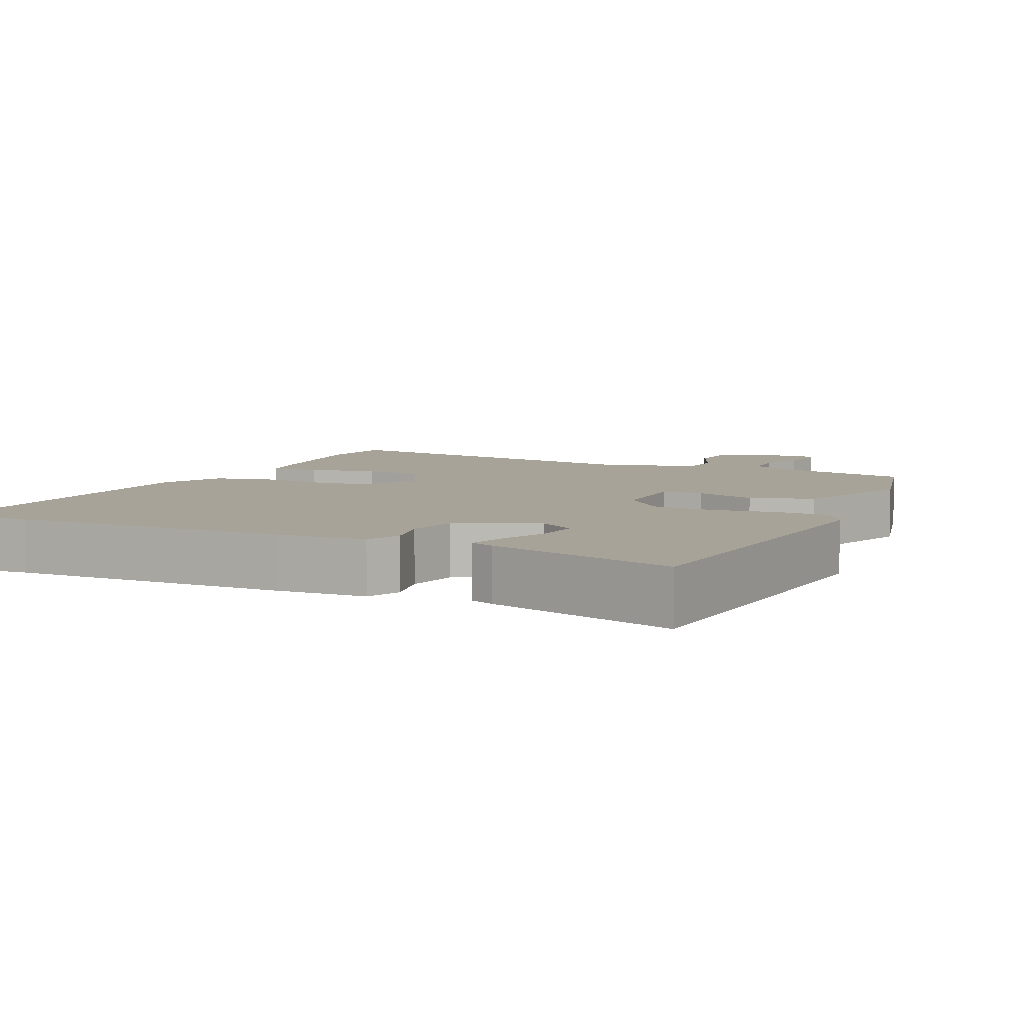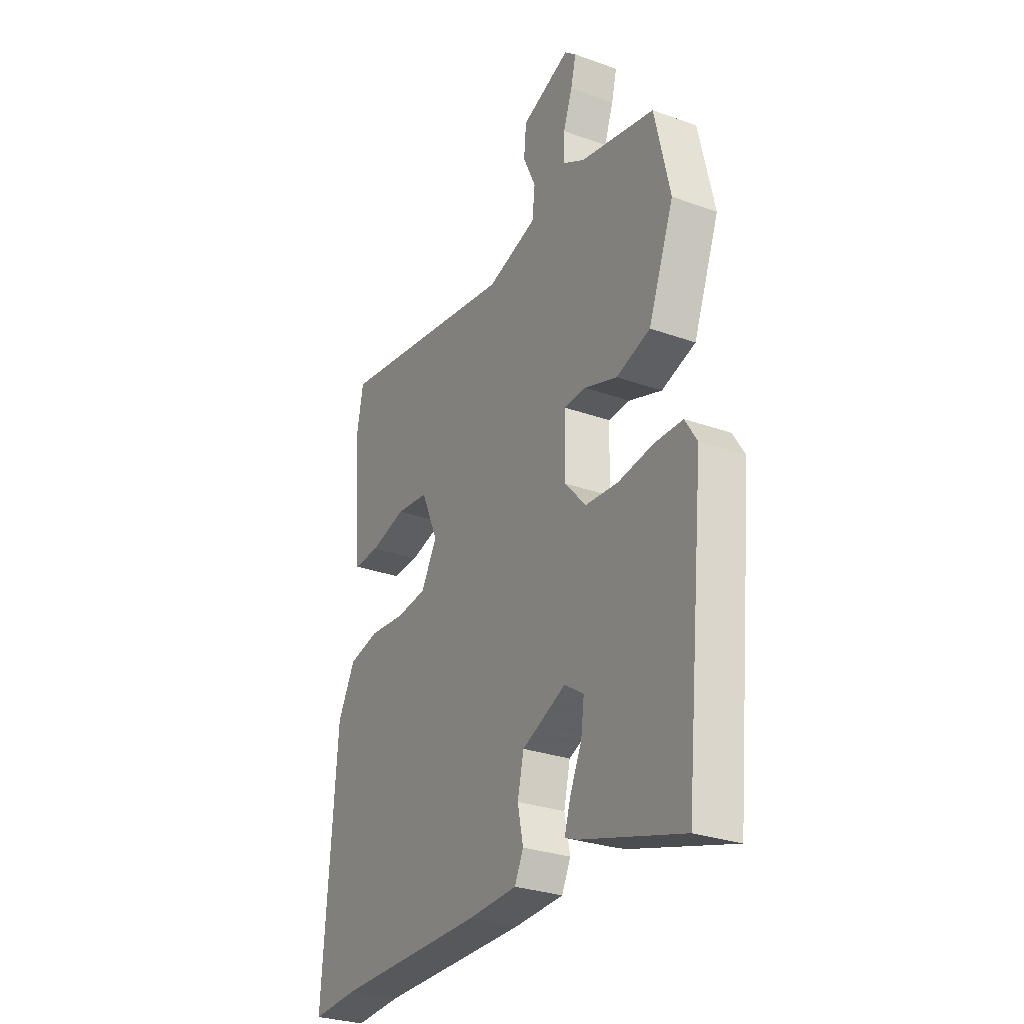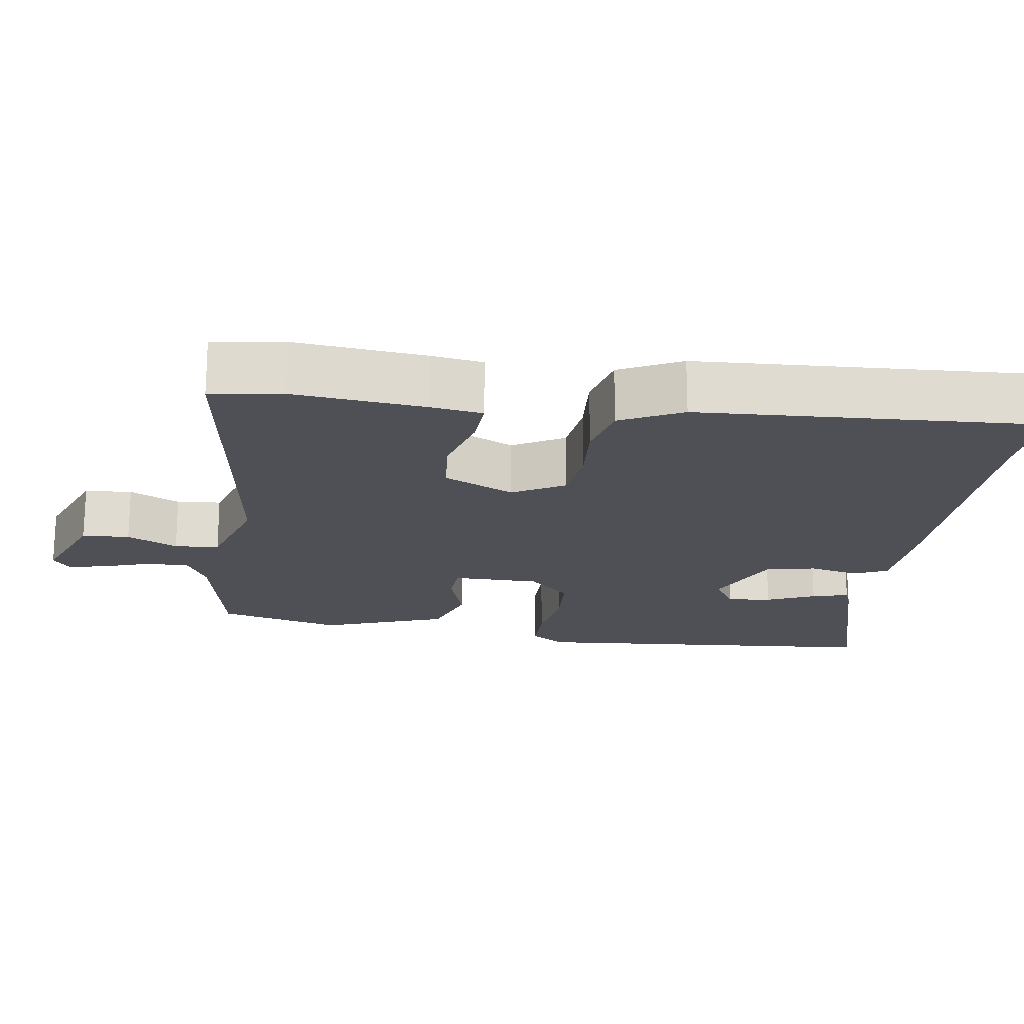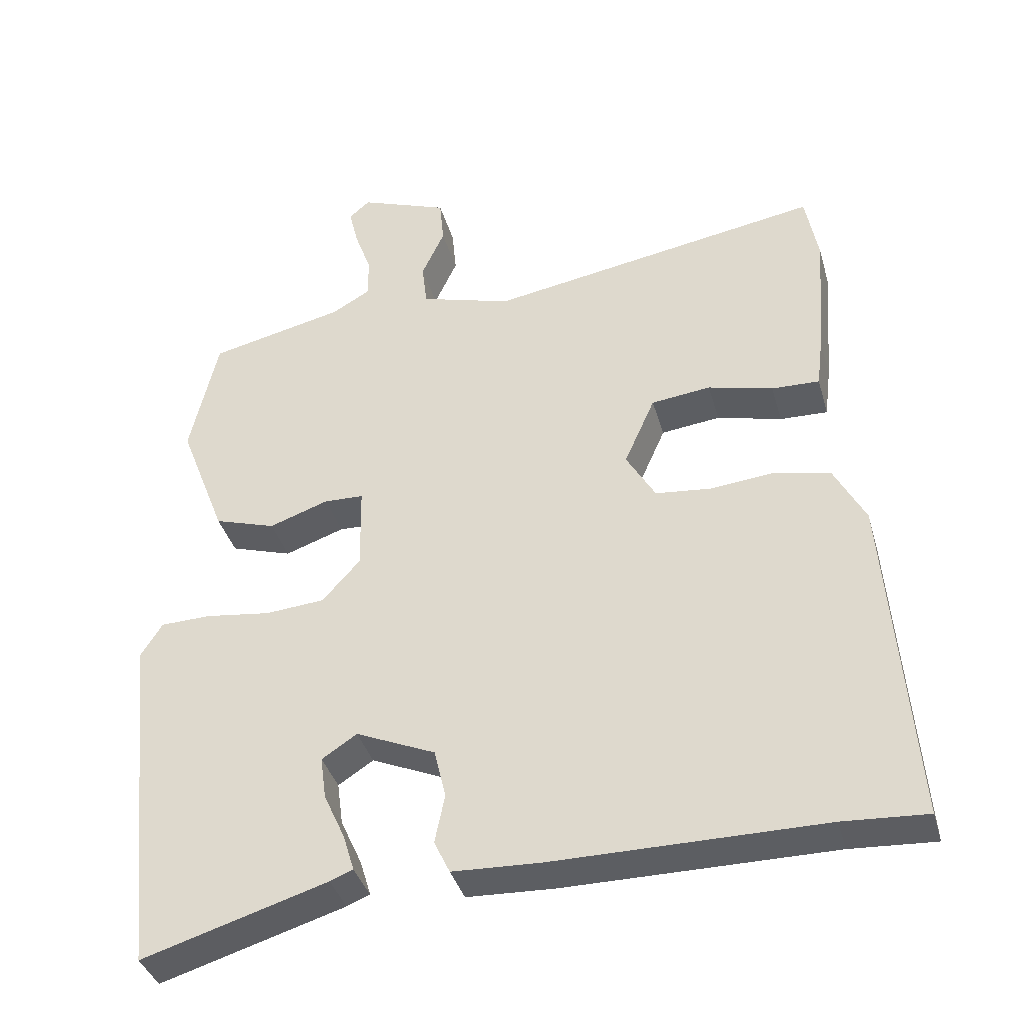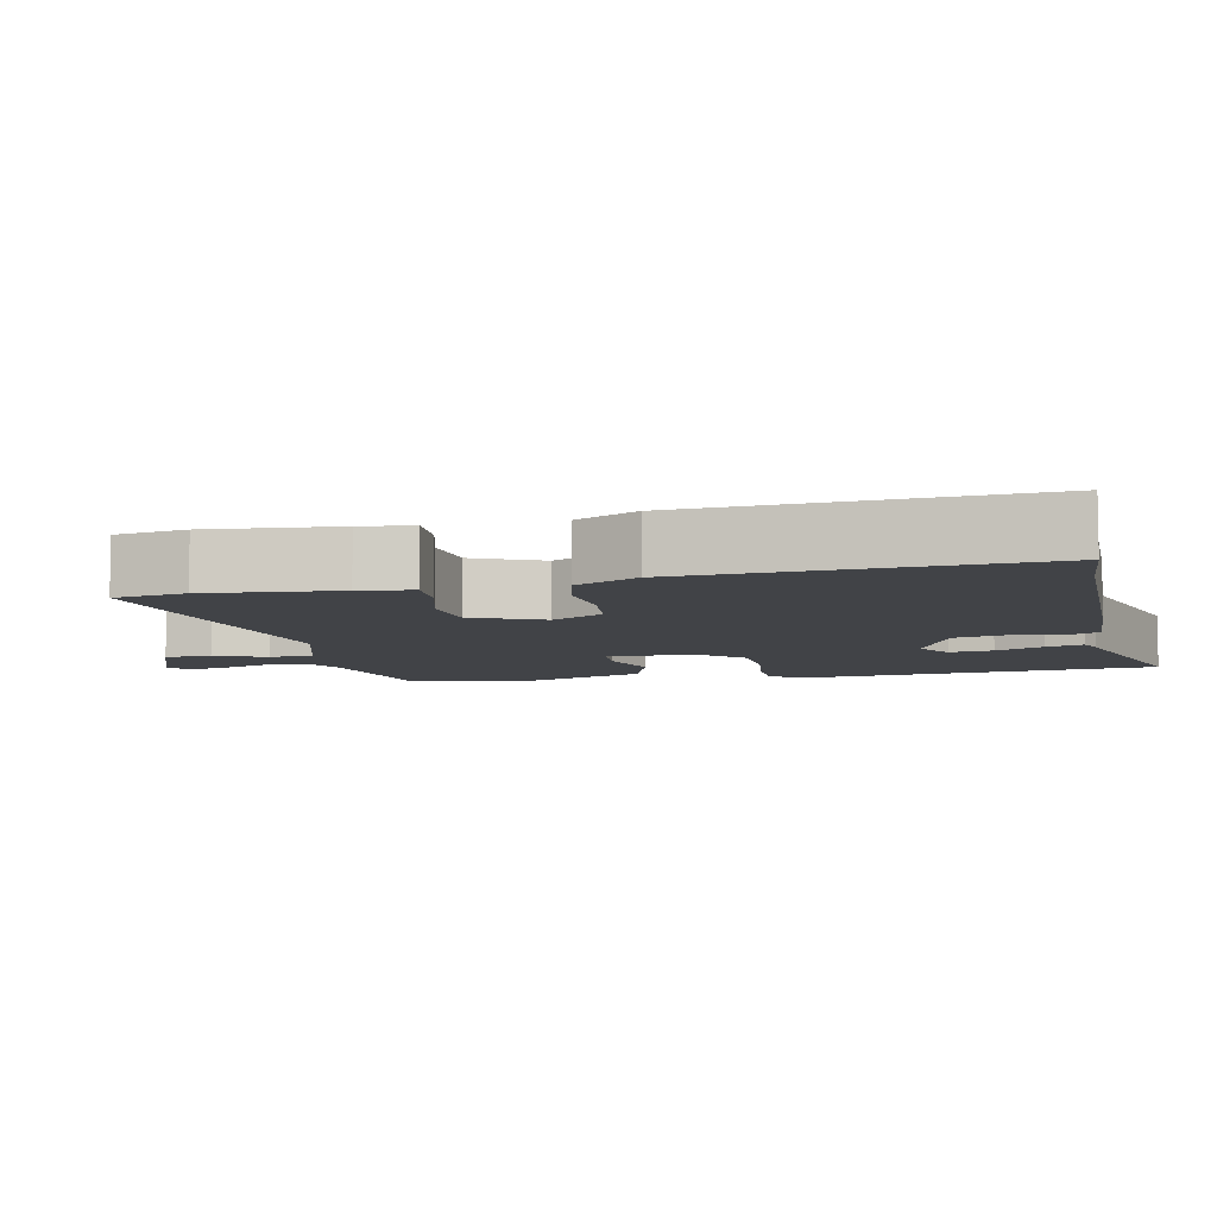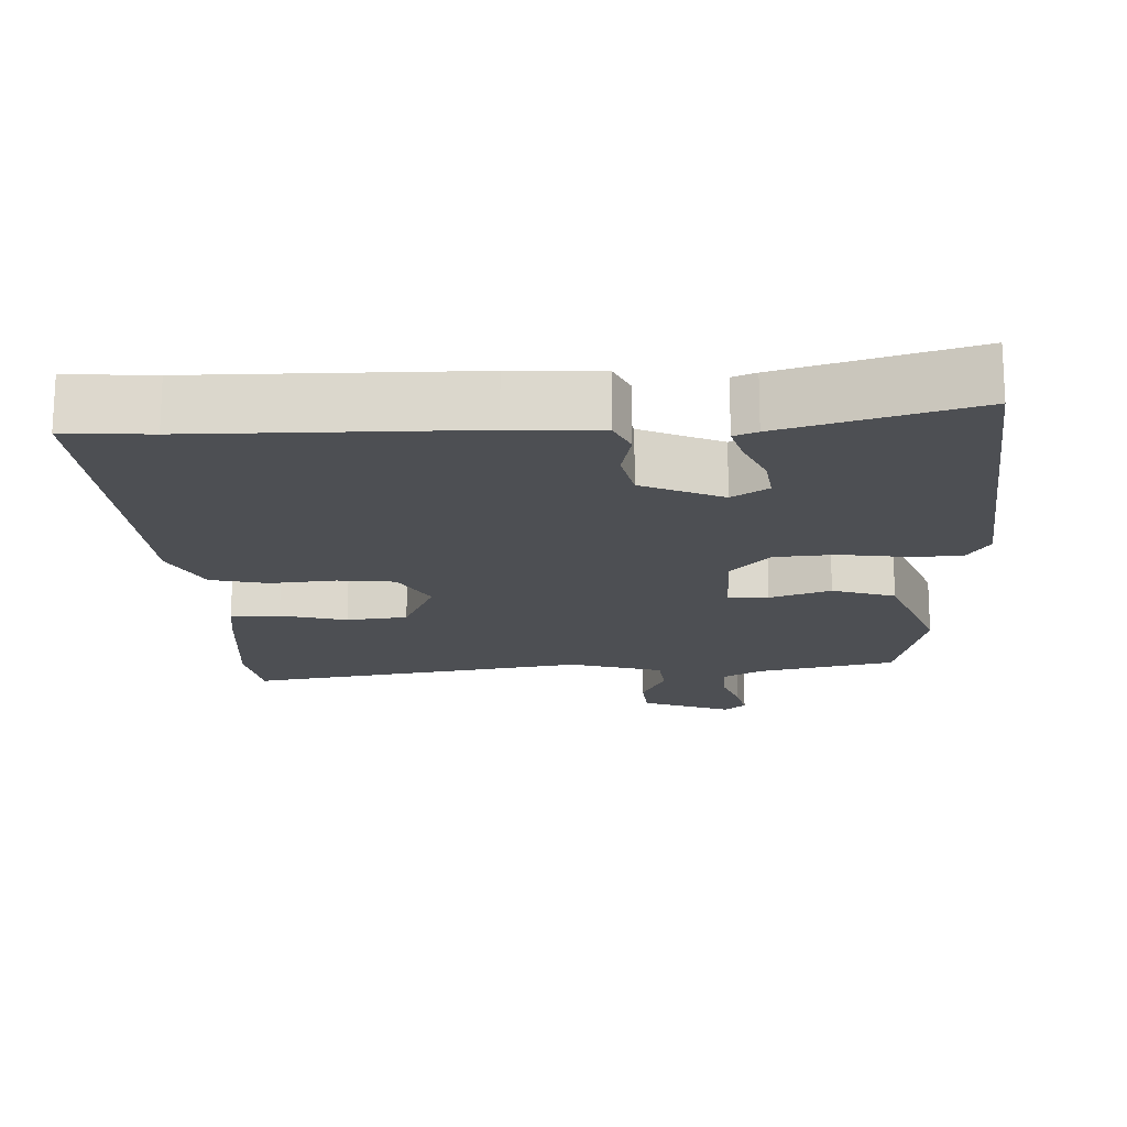
<metadata>
{"format":"obj","ext":"obj","renderer":"f3d","projection":"perspective","resolution":1024,"background":"white","views":[{"elev":6.8,"azim":-155.9,"up":"+Y"},{"elev":-28.8,"azim":-118.3,"up":"+Z"},{"elev":-19.4,"azim":80.4,"up":"+Y"},{"elev":-38.0,"azim":15.4,"up":"+Z"},{"elev":-7.3,"azim":101.5,"up":"+Y"},{"elev":-17.5,"azim":-178.1,"up":"+Y"}]}
</metadata>
<code>
v 0.488 0.07 0.566
v 0.506 0.07 0.468
v 0.492 0.07 0.288
v 0.483 0.07 0.216
v 0.416 0.07 0.218
v 0.325 0.07 0.241
v 0.242 0.07 0.231
v 0.199 0.07 0.134
v 0.24 0.07 0.064
v 0.318 0.07 0.056
v 0.408 0.07 0.065
v 0.486 0.07 0.048
v 0.53 0.07 -0.036
v 0.565 0.07 -0.504
v 0.447 0.07 -0.497
v 0.071 0.07 -0.498
v -0.052 0.07 -0.493
v -0.074 0.07 -0.447
v -0.06 0.07 -0.379
v -0.076 0.07 -0.31
v -0.187 0.07 -0.262
v -0.236 0.07 -0.294
v -0.228 0.07 -0.354
v -0.198 0.07 -0.42
v -0.183 0.07 -0.47
v -0.215 0.07 -0.483
v -0.473 0.07 -0.561
v -0.523 0.07 -0.072
v -0.493 0.07 -0.024
v -0.422 0.07 -0.022
v -0.332 0.07 -0.034
v -0.249 0.07 -0.027
v -0.196 0.07 0.032
v -0.198 0.07 0.151
v -0.253 0.07 0.153
v -0.336 0.07 0.124
v -0.422 0.07 0.151
v -0.487 0.07 0.32
v -0.448 0.07 0.491
v -0.259 0.07 0.534
v -0.205 0.07 0.565
v -0.206 0.07 0.623
v -0.229 0.07 0.687
v -0.242 0.07 0.741
v -0.213 0.07 0.766
v -0.089 0.07 0.72
v -0.083 0.07 0.655
v -0.115 0.07 0.585
v -0.108 0.07 0.524
v 0.02 0.07 0.487
v 0.488 0 0.566
v 0.506 0 0.468
v 0.492 0 0.288
v 0.483 0 0.216
v 0.416 0 0.218
v 0.325 0 0.241
v 0.242 0 0.231
v 0.199 0 0.134
v 0.24 0 0.064
v 0.318 0 0.056
v 0.408 0 0.065
v 0.486 0 0.048
v 0.53 0 -0.036
v 0.565 0 -0.504
v 0.447 0 -0.497
v 0.071 0 -0.498
v -0.052 0 -0.493
v -0.074 0 -0.447
v -0.06 0 -0.379
v -0.076 0 -0.31
v -0.187 0 -0.262
v -0.236 0 -0.294
v -0.228 0 -0.354
v -0.198 0 -0.42
v -0.183 0 -0.47
v -0.215 0 -0.483
v -0.473 0 -0.561
v -0.523 0 -0.072
v -0.493 0 -0.024
v -0.422 0 -0.022
v -0.332 0 -0.034
v -0.249 0 -0.027
v -0.196 0 0.032
v -0.198 0 0.151
v -0.253 0 0.153
v -0.336 0 0.124
v -0.422 0 0.151
v -0.487 0 0.32
v -0.448 0 0.491
v -0.259 0 0.534
v -0.205 0 0.565
v -0.206 0 0.623
v -0.229 0 0.687
v -0.242 0 0.741
v -0.213 0 0.766
v -0.089 0 0.72
v -0.083 0 0.655
v -0.115 0 0.585
v -0.108 0 0.524
v 0.02 0 0.487
f 46 47 48
f 45 46 48
f 44 45 48
f 43 44 48
f 42 43 48
f 41 42 48 49
f 40 41 49
f 40 49 50
f 39 40 50
f 38 39 50
f 37 38 50
f 36 37 50
f 35 36 50
f 29 30 31
f 28 29 31
f 27 28 31
f 26 27 31
f 23 24 25 26
f 22 23 26 31
f 21 22 31 32
f 17 18 19
f 16 17 19
f 15 16 19
f 15 19 20
f 14 15 20
f 13 14 20
f 12 13 20
f 11 12 20
f 10 11 20
f 21 32 33
f 20 21 33
f 10 20 33
f 9 10 33
f 4 5 6
f 3 4 6
f 2 3 6
f 1 2 6
f 50 1 6
f 50 6 7
f 34 35 50 7
f 8 9 33 34
f 7 8 34
f 98 97 96
f 98 96 95
f 98 95 94
f 98 94 93
f 98 93 92
f 99 98 92 91
f 99 91 90
f 100 99 90
f 100 90 89
f 100 89 88
f 100 88 87
f 100 87 86
f 100 86 85
f 81 80 79
f 81 79 78
f 81 78 77
f 81 77 76
f 76 75 74 73
f 81 76 73 72
f 82 81 72 71
f 69 68 67
f 69 67 66
f 69 66 65
f 70 69 65
f 70 65 64
f 70 64 63
f 70 63 62
f 70 62 61
f 70 61 60
f 83 82 71
f 83 71 70
f 83 70 60
f 83 60 59
f 56 55 54
f 56 54 53
f 56 53 52
f 56 52 51
f 56 51 100
f 57 56 100
f 57 100 85 84
f 84 83 59 58
f 84 58 57
f 1 51 52 2
f 2 52 53 3
f 3 53 54 4
f 4 54 55 5
f 5 55 56 6
f 6 56 57 7
f 7 57 58 8
f 8 58 59 9
f 9 59 60 10
f 10 60 61 11
f 11 61 62 12
f 12 62 63 13
f 13 63 64 14
f 14 64 65 15
f 15 65 66 16
f 16 66 67 17
f 17 67 68 18
f 18 68 69 19
f 19 69 70 20
f 20 70 71 21
f 21 71 72 22
f 22 72 73 23
f 23 73 74 24
f 24 74 75 25
f 25 75 76 26
f 26 76 77 27
f 27 77 78 28
f 28 78 79 29
f 29 79 80 30
f 30 80 81 31
f 31 81 82 32
f 32 82 83 33
f 33 83 84 34
f 34 84 85 35
f 35 85 86 36
f 36 86 87 37
f 37 87 88 38
f 38 88 89 39
f 39 89 90 40
f 40 90 91 41
f 41 91 92 42
f 42 92 93 43
f 43 93 94 44
f 44 94 95 45
f 45 95 96 46
f 46 96 97 47
f 47 97 98 48
f 48 98 99 49
f 49 99 100 50
f 50 100 51 1

</code>
